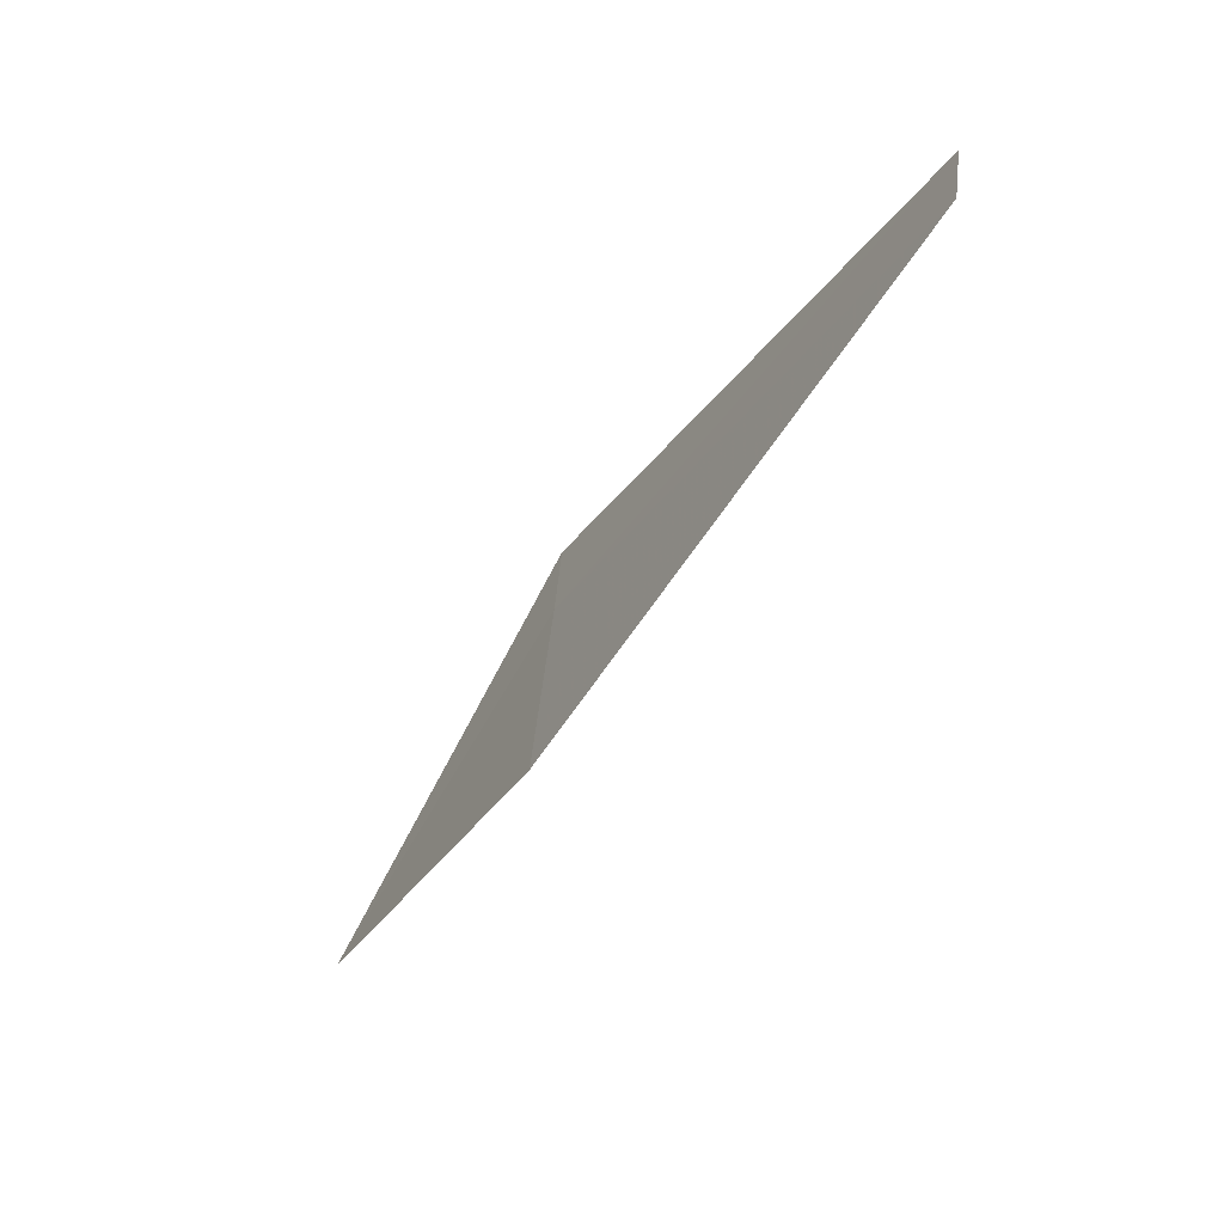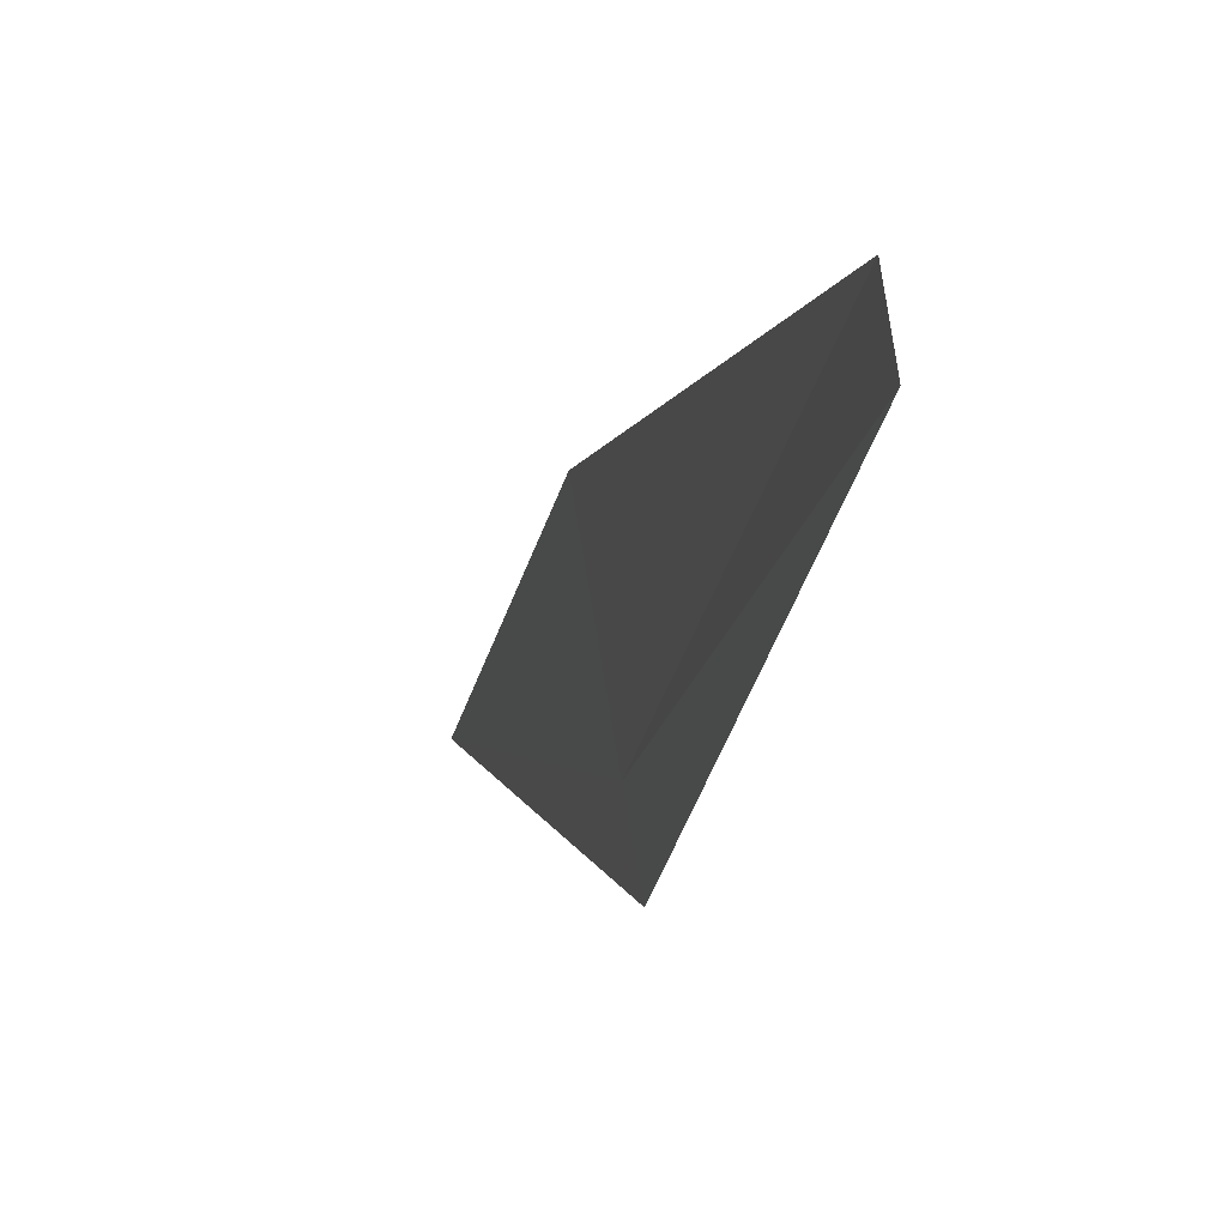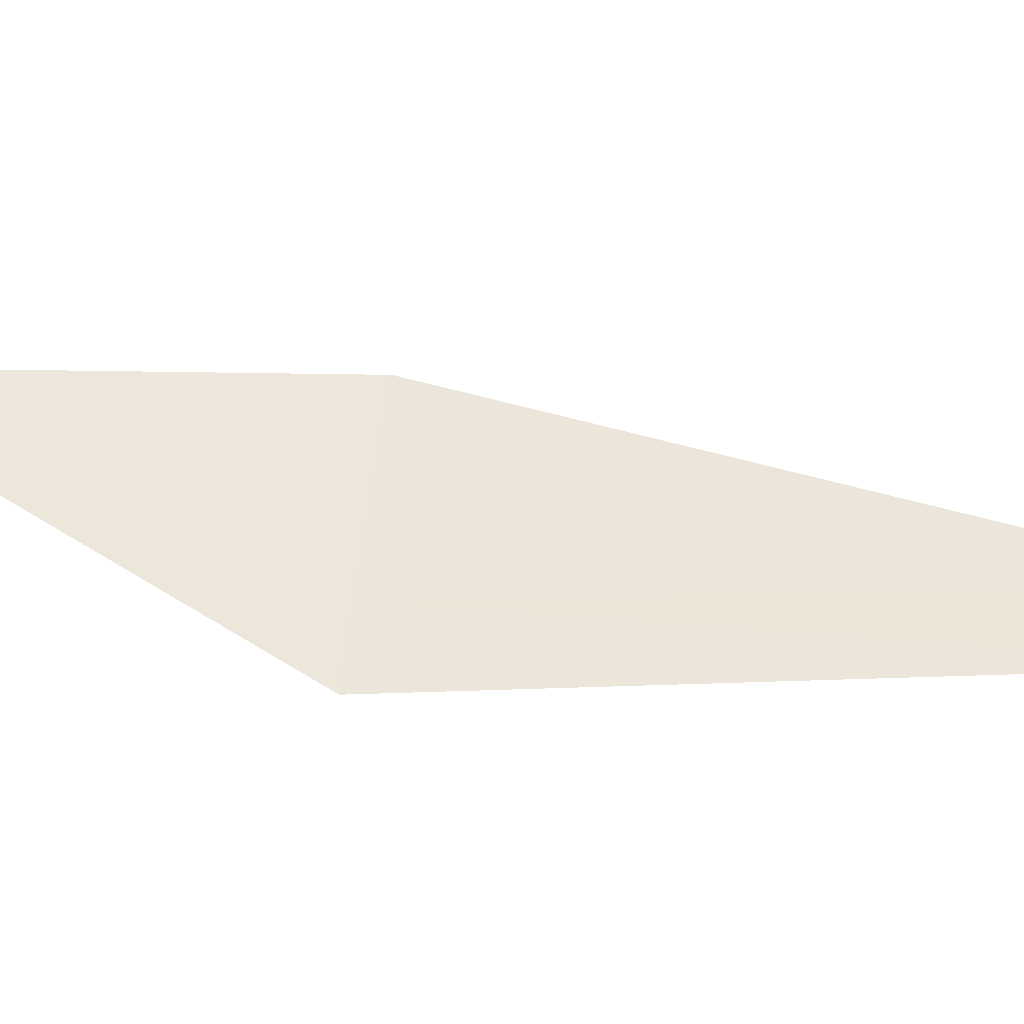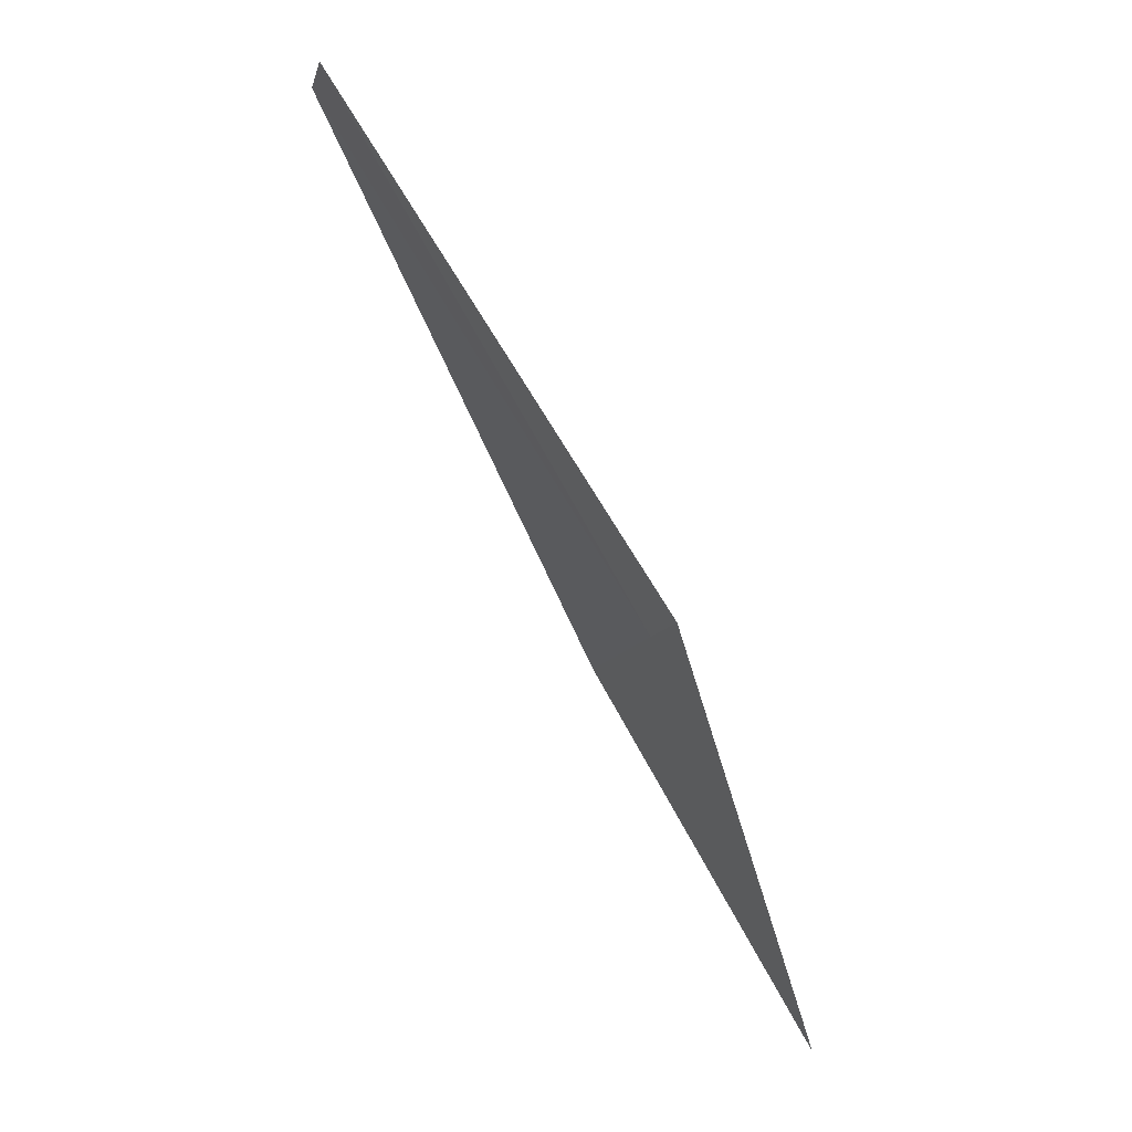
<metadata>
{"format":"obj","ext":"obj","renderer":"f3d","projection":"perspective","resolution":1024,"background":"white","views":[{"elev":45.6,"azim":17.6,"up":"+Y"},{"elev":-24.6,"azim":138.6,"up":"+Z"},{"elev":-47.6,"azim":59.5,"up":"+Z"},{"elev":-11.4,"azim":177.2,"up":"+Y"}]}
</metadata>
<code>
v 20.95 24.99 1.15
v 18.76 20.19 3.598
v 20.73 24.99 0.2039
v 21.48 24.97 3.579
v 24.91 31.75 0.3721
v 25.05 31.75 1.143
f 1 4 2
f 1 5 6
f 1 2 3
f 1 3 5
f 1 6 4

</code>
